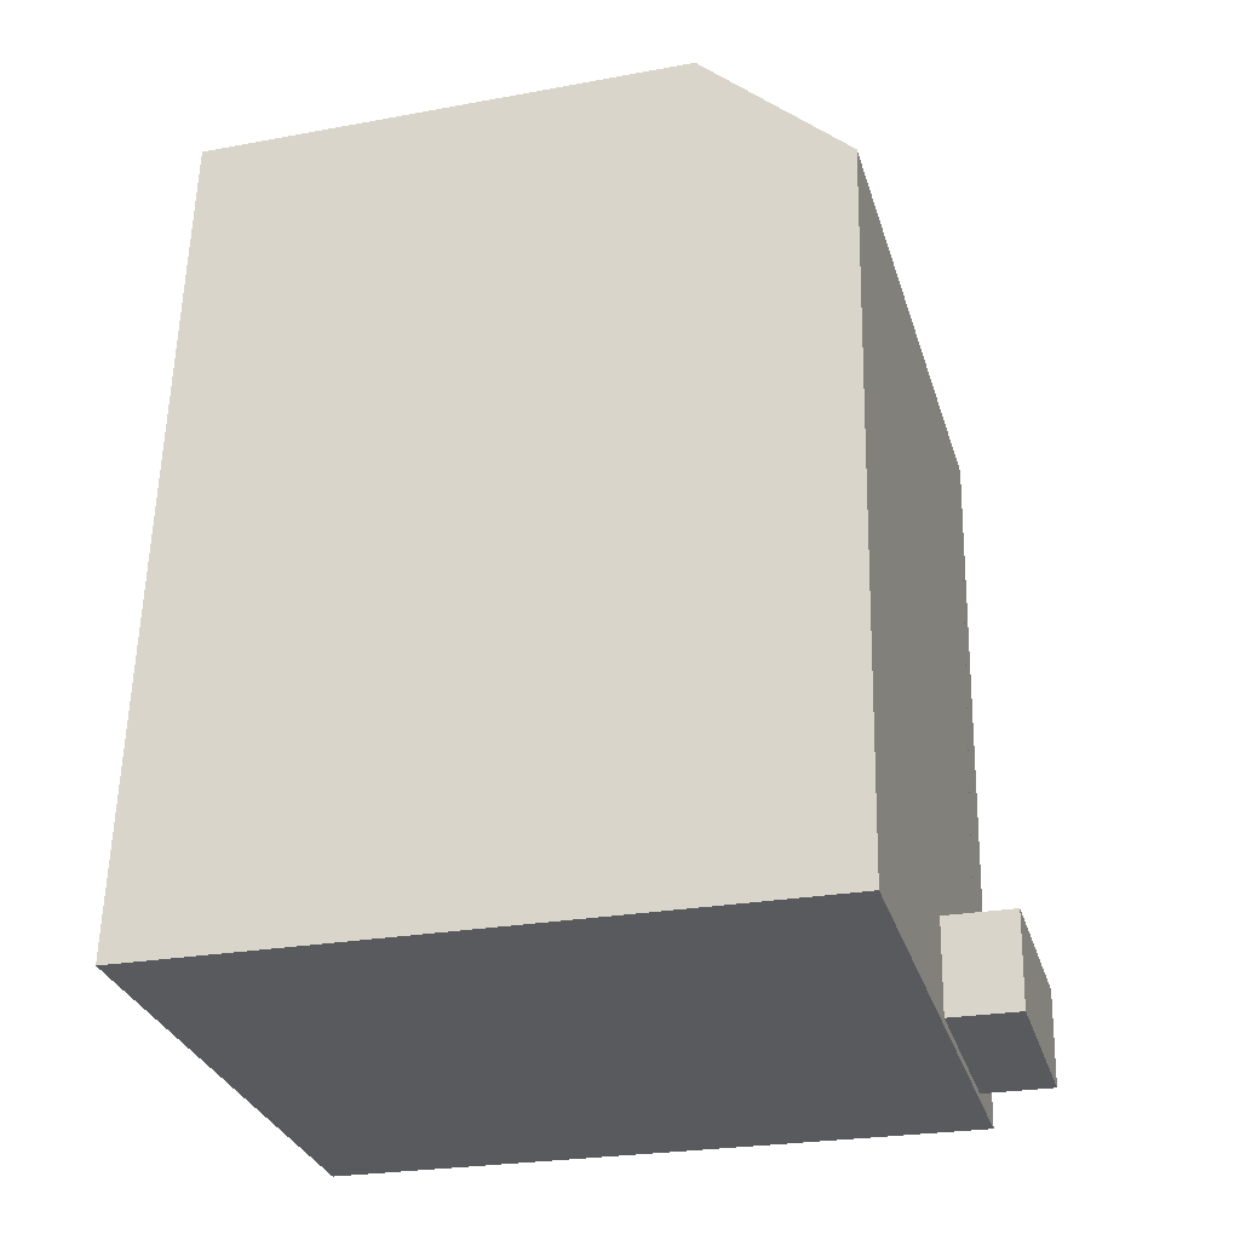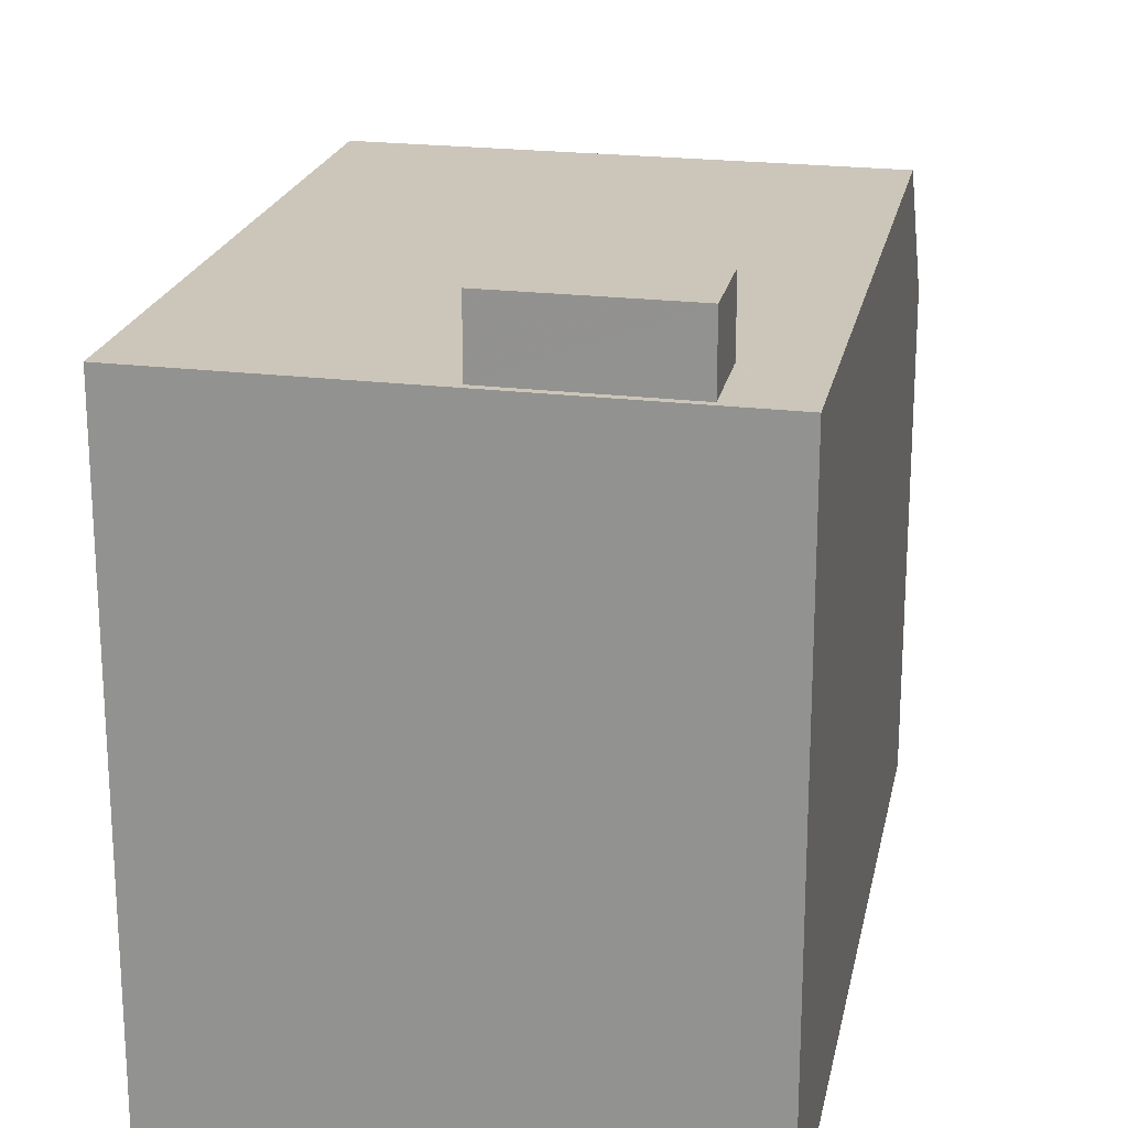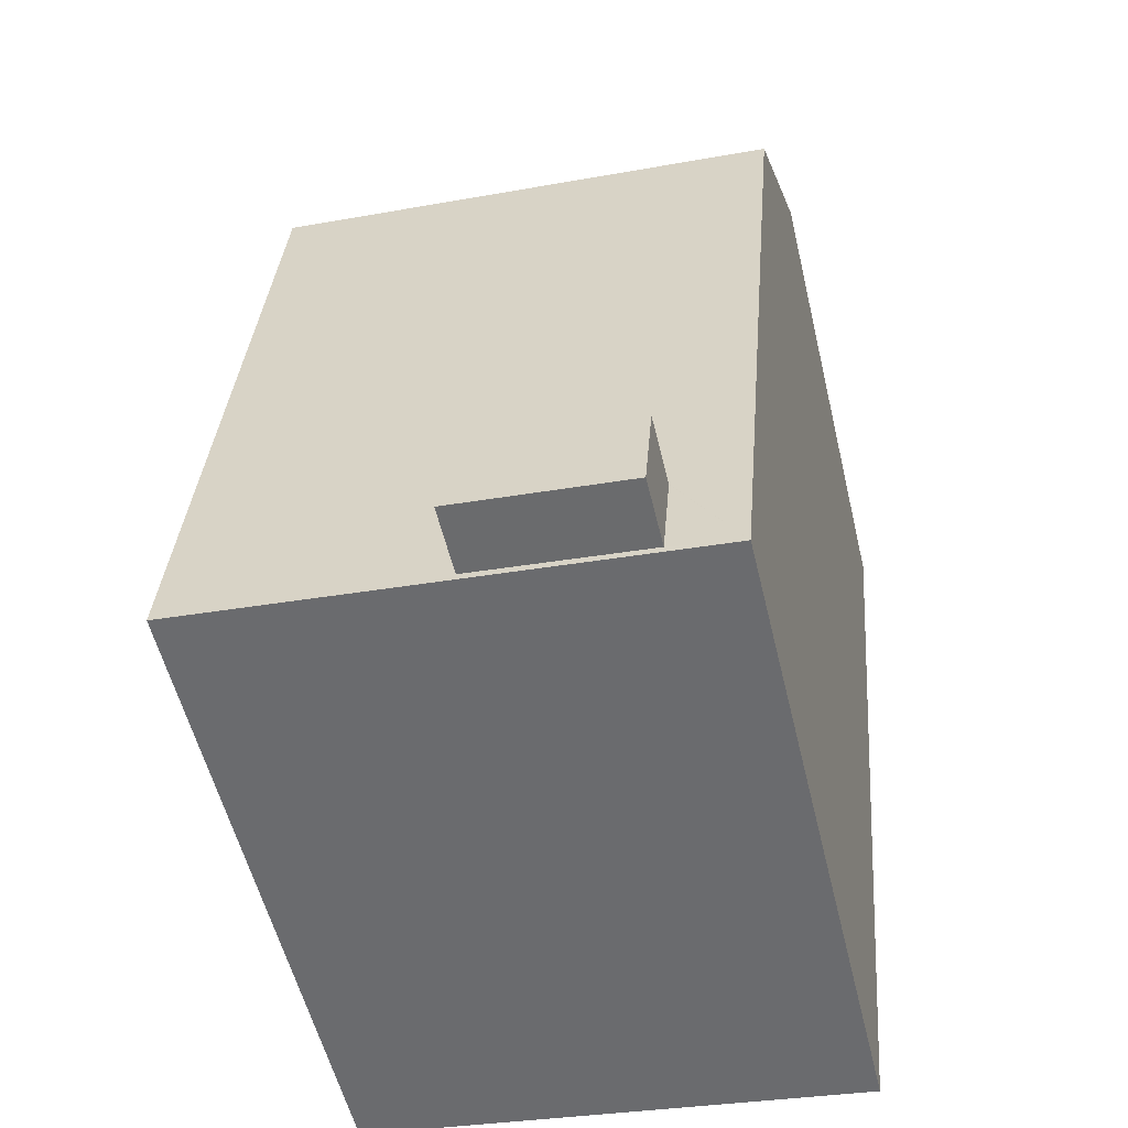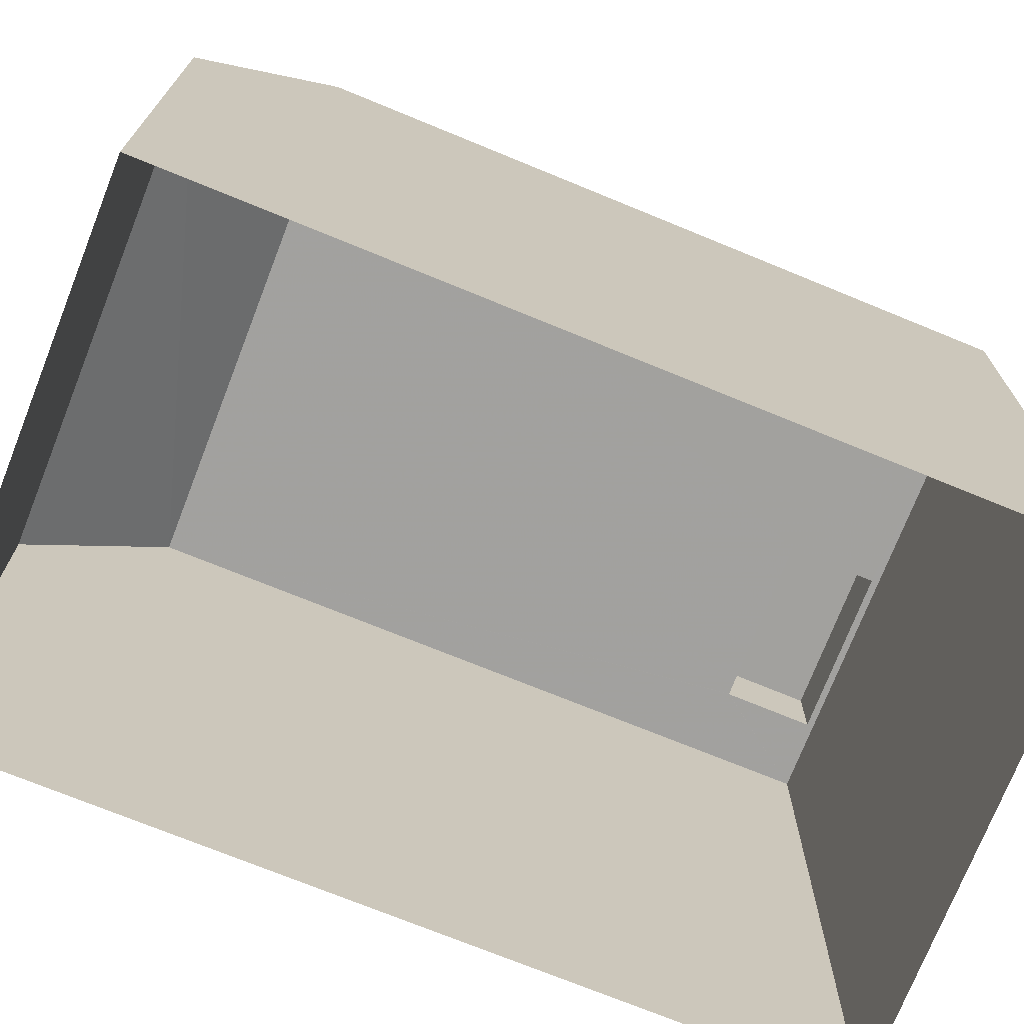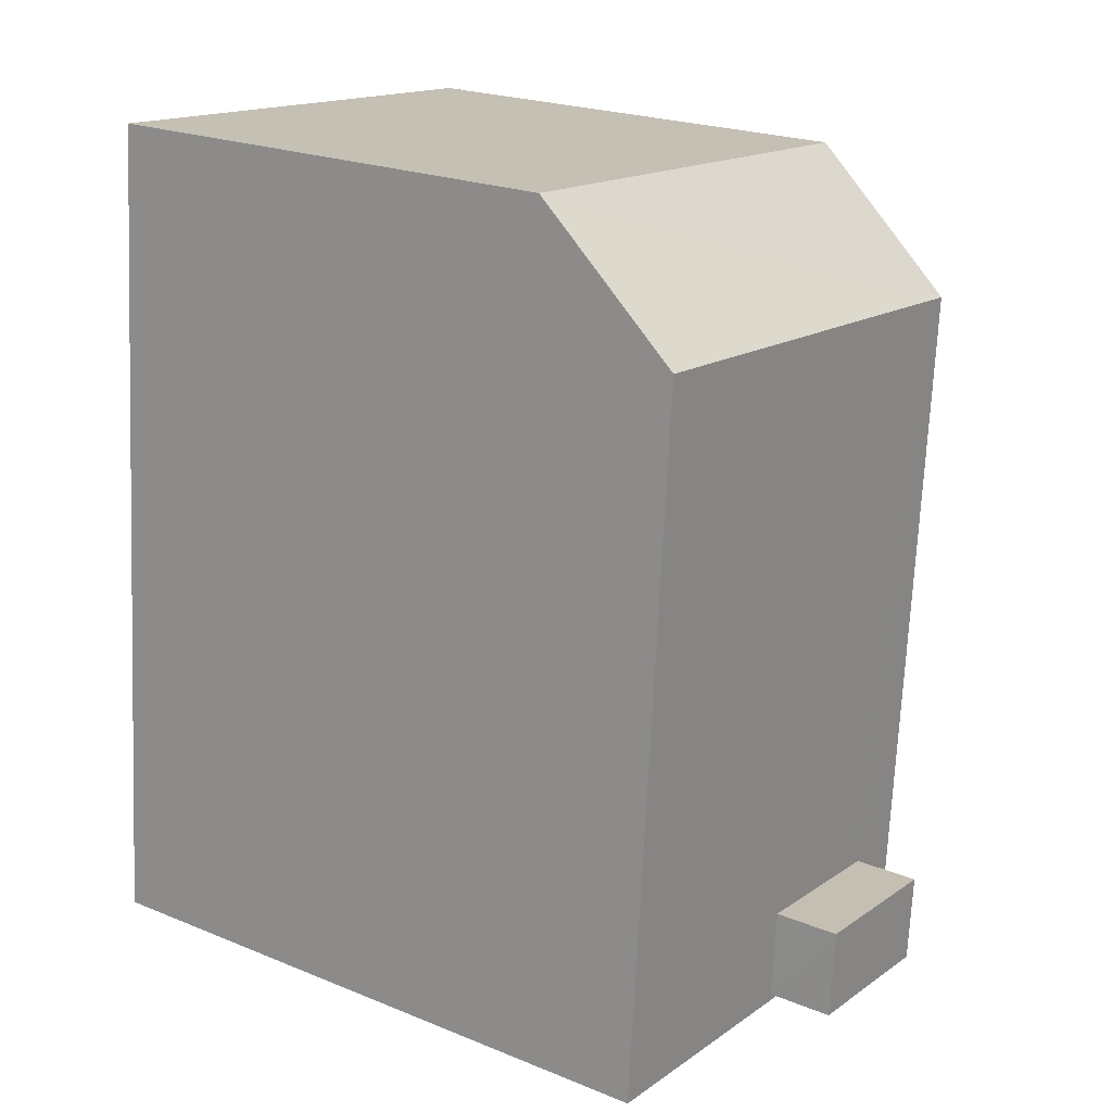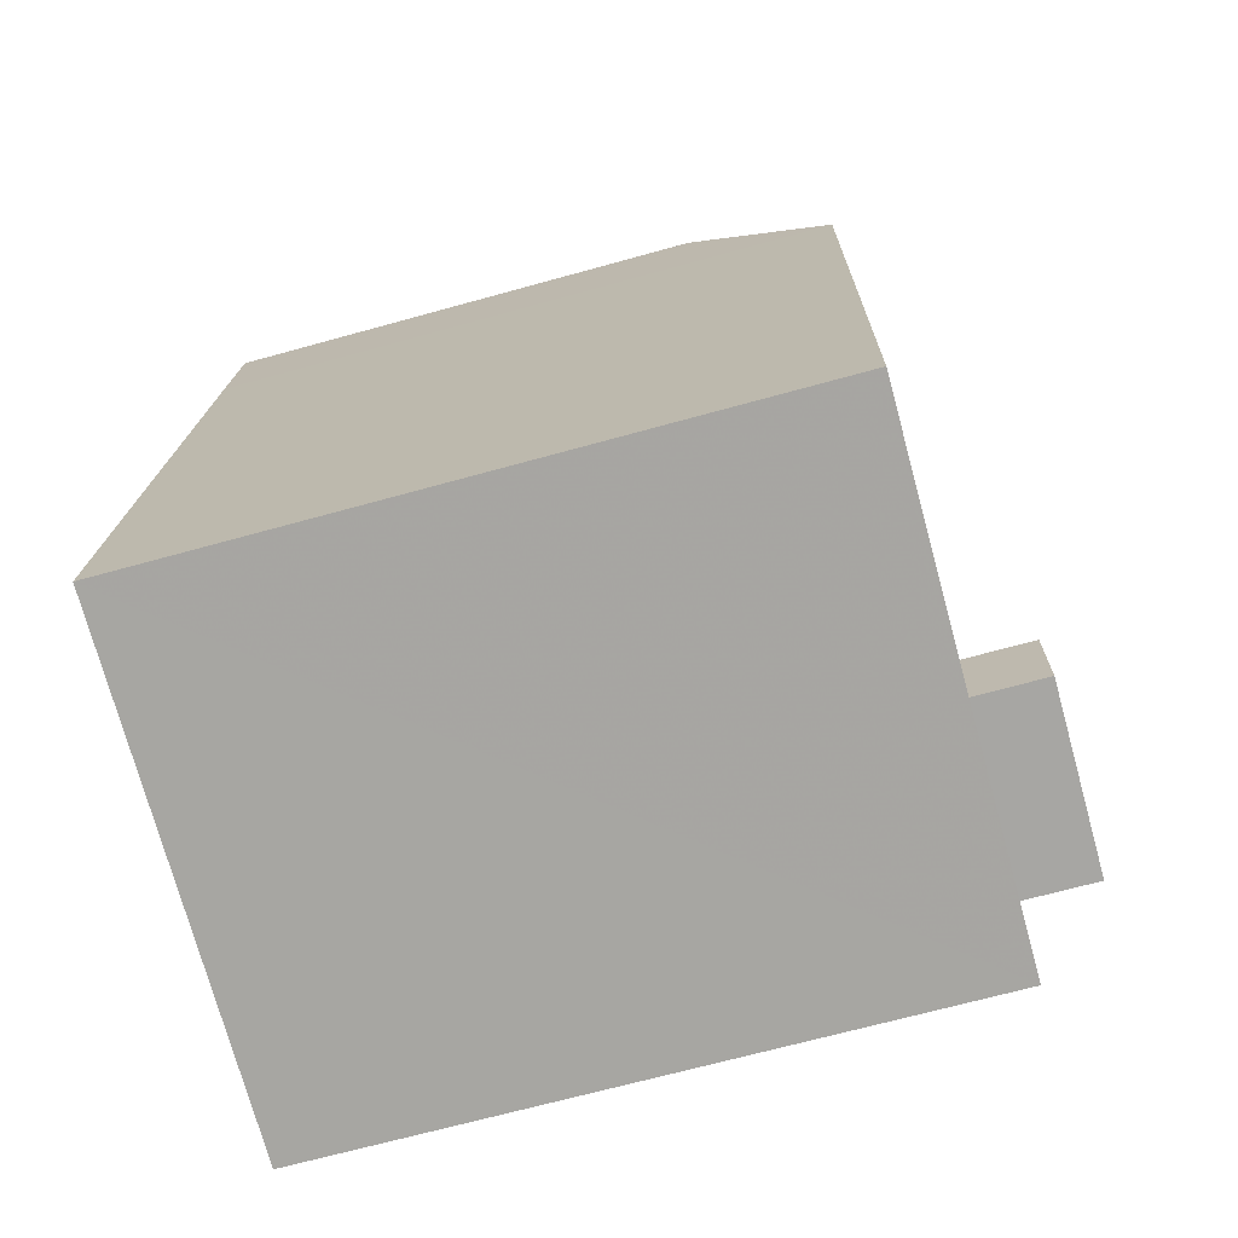
<metadata>
{"format":"obj","ext":"obj","renderer":"f3d","projection":"perspective","resolution":1024,"background":"white","views":[{"elev":-25.2,"azim":-73.5,"up":"+Y"},{"elev":21.0,"azim":6.4,"up":"+Z"},{"elev":-55.5,"azim":13.4,"up":"+Y"},{"elev":-72.1,"azim":-117.2,"up":"+Z"},{"elev":22.4,"azim":-54.9,"up":"+Y"},{"elev":-68.4,"azim":-74.5,"up":"+Y"}]}
</metadata>
<code>
v -1.185e+04 -3.437e+04 37.67
v -1.185e+04 -3.436e+04 37.67
v -1.184e+04 -3.436e+04 37.67
v -1.184e+04 -3.437e+04 37.67
v -1.185e+04 -3.436e+04 37.67
v -1.184e+04 -3.436e+04 37.67
v -1.184e+04 -3.437e+04 49.68
v -1.185e+04 -3.437e+04 49.68
v -1.185e+04 -3.437e+04 49.68
v -1.184e+04 -3.437e+04 49.68
v -1.185e+04 -3.436e+04 48.51
v -1.184e+04 -3.437e+04 48.53
v -1.184e+04 -3.436e+04 48.49
v -1.184e+04 -3.437e+04 48.53
v -1.184e+04 -3.437e+04 48.53
v -1.184e+04 -3.437e+04 48.53
v -1.185e+04 -3.436e+04 46
v -1.184e+04 -3.436e+04 45.98
v -1.184e+04 -3.437e+04 48.53
v -1.185e+04 -3.437e+04 48.54
v -1.185e+04 -3.437e+04 48.54
v -1.185e+04 -3.437e+04 48.53
f 1 2 3
f 4 1 3
f 2 5 6
f 2 6 3
f 7 8 9
f 10 7 9
f 11 12 13
f 14 15 13
f 14 16 15
f 12 14 13
f 17 13 18
f 11 13 17
f 16 19 15
f 20 15 21
f 22 11 20
f 12 11 22
f 21 15 19
f 22 20 21
f 21 8 22
f 21 9 8
f 14 12 7
f 12 8 7
f 12 22 8
f 10 16 7
f 7 16 14
f 19 16 10
f 10 9 21
f 19 10 21
f 17 5 2
f 11 17 2
f 18 6 5
f 17 18 5
f 18 3 6
f 18 13 3
f 13 4 3
f 13 15 4
f 15 1 4
f 15 20 1
f 11 2 1
f 20 11 1

</code>
